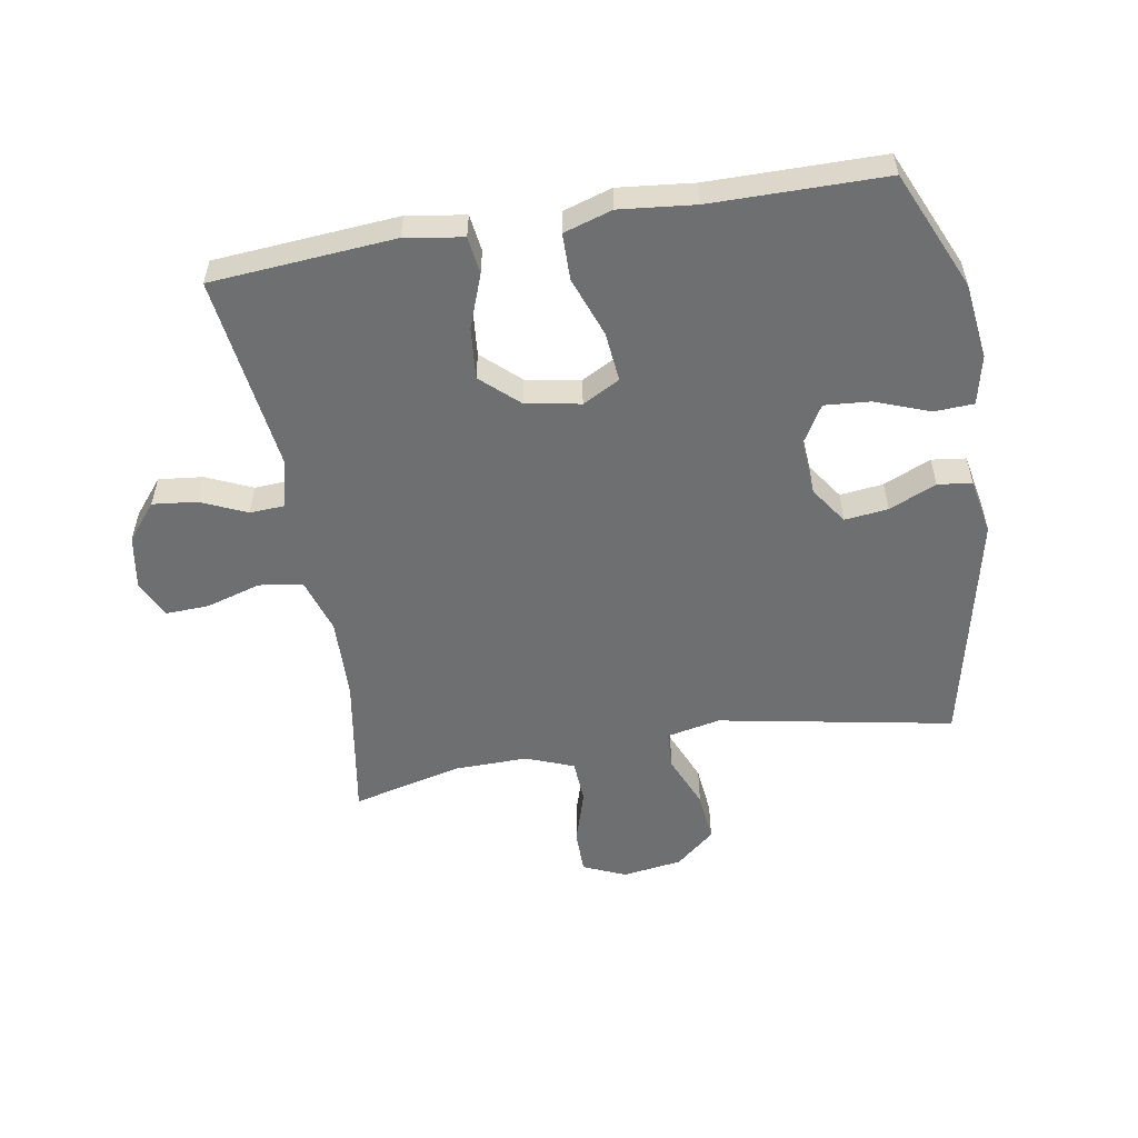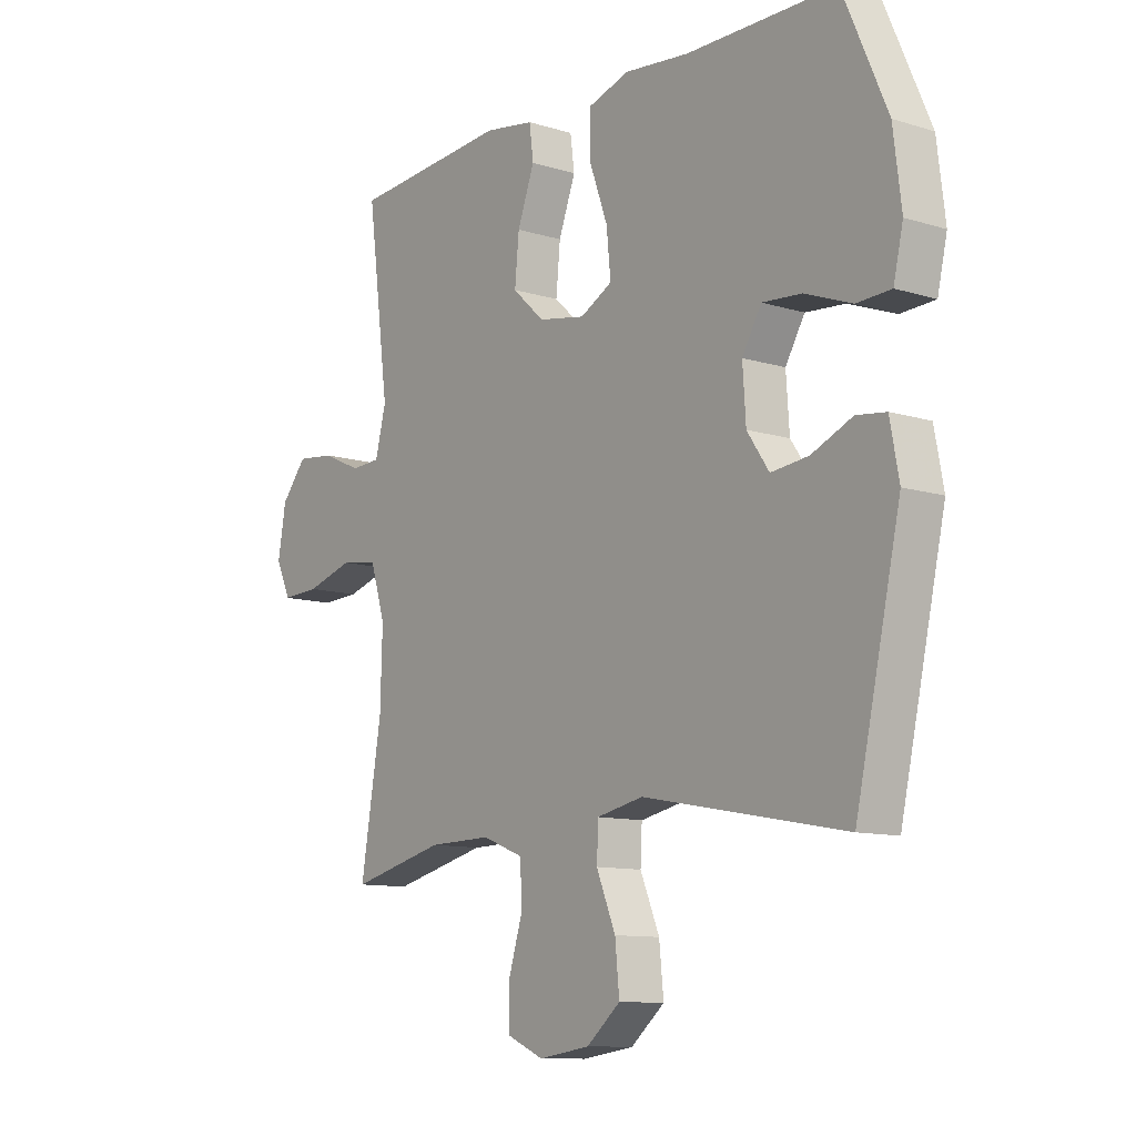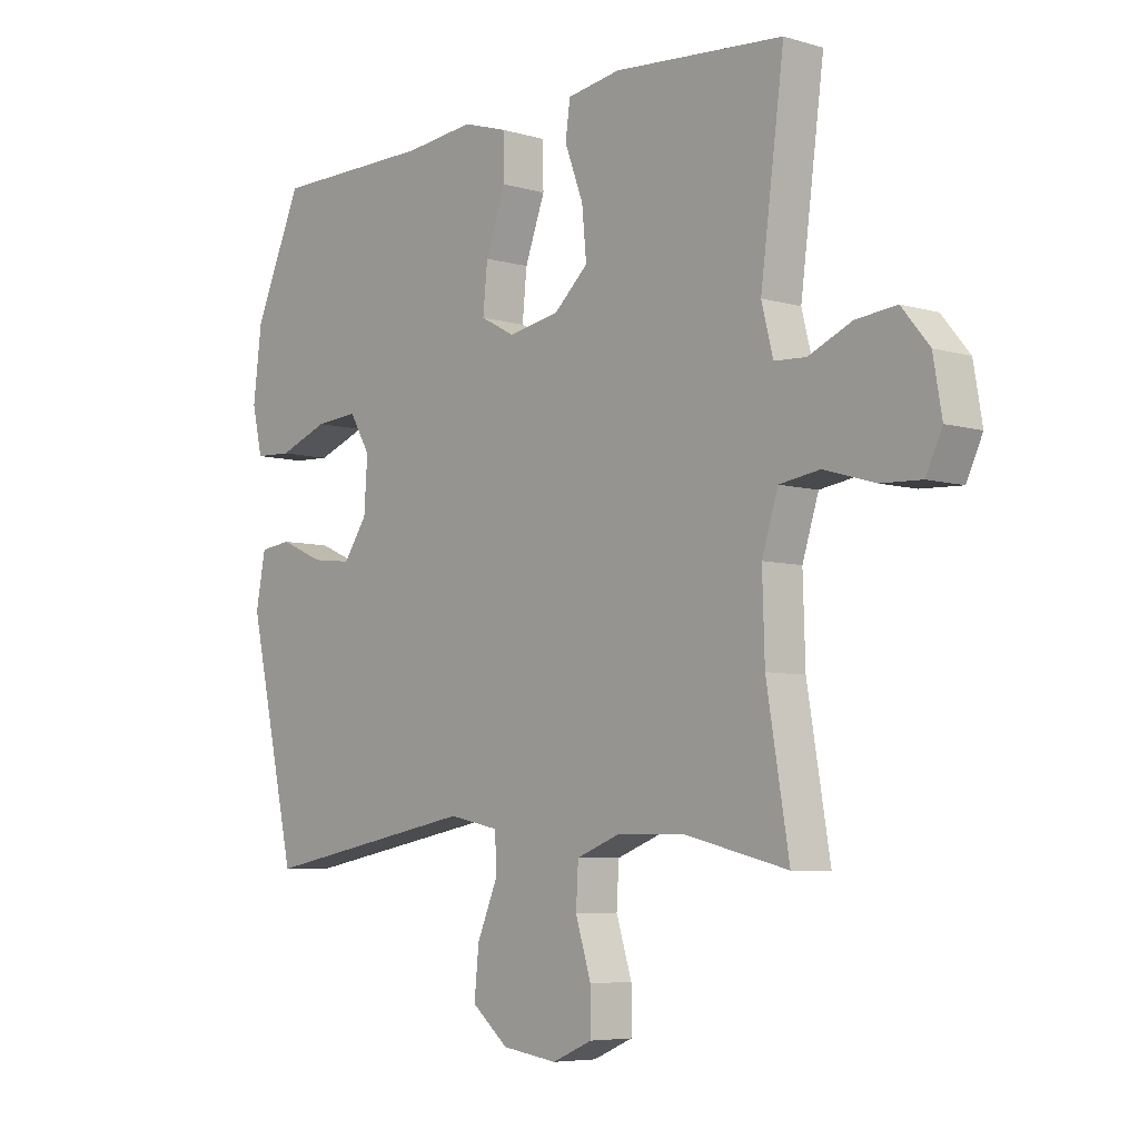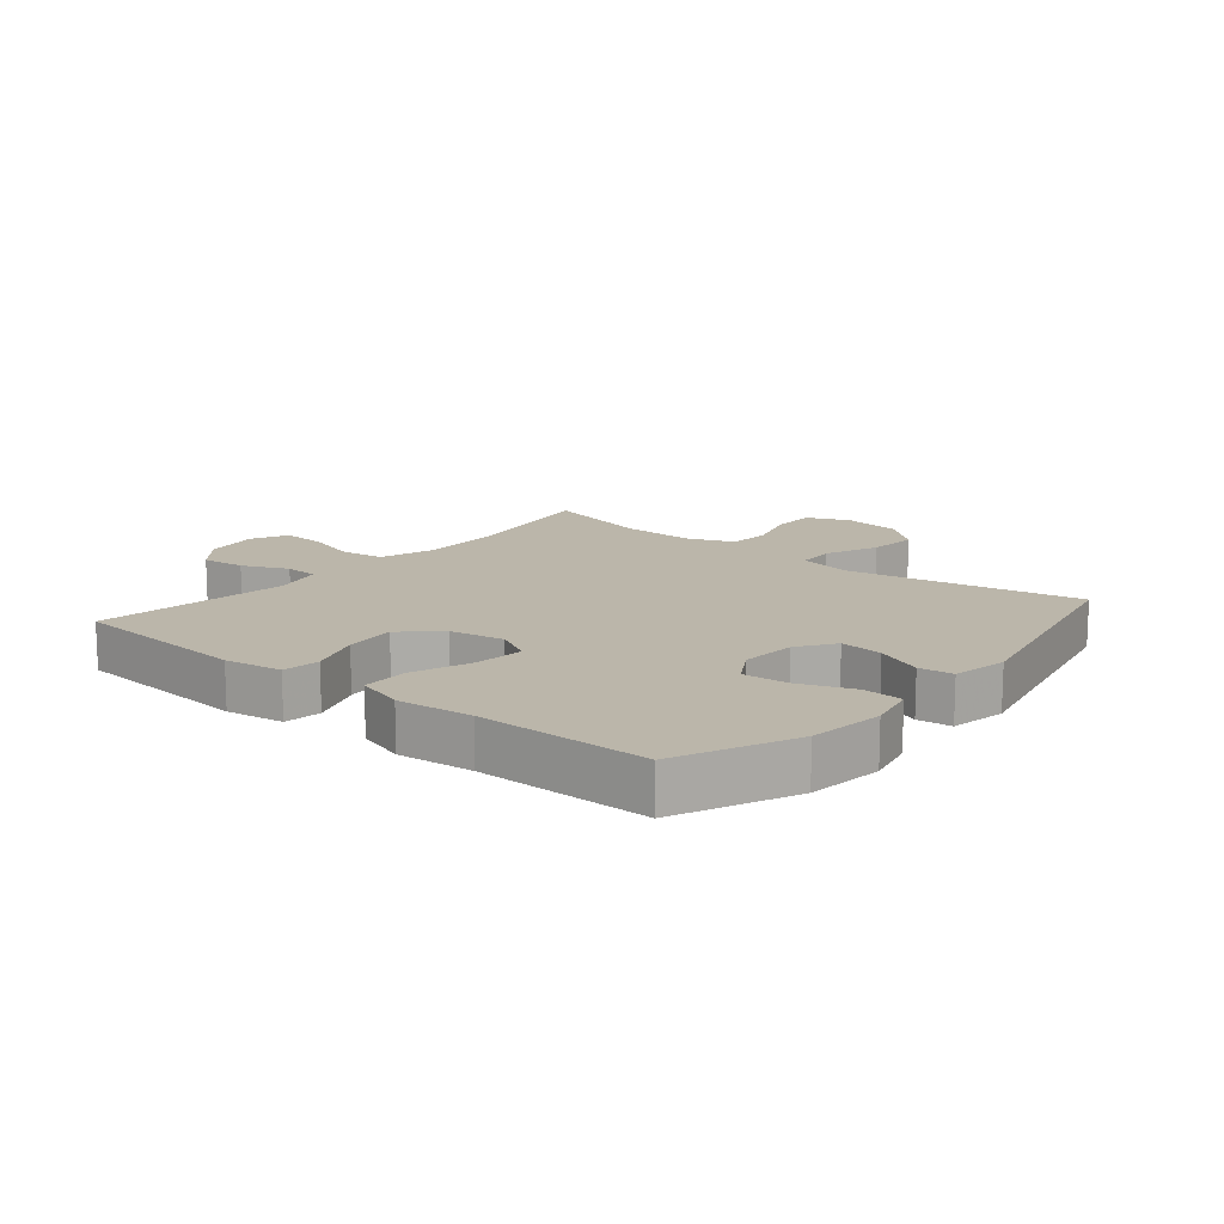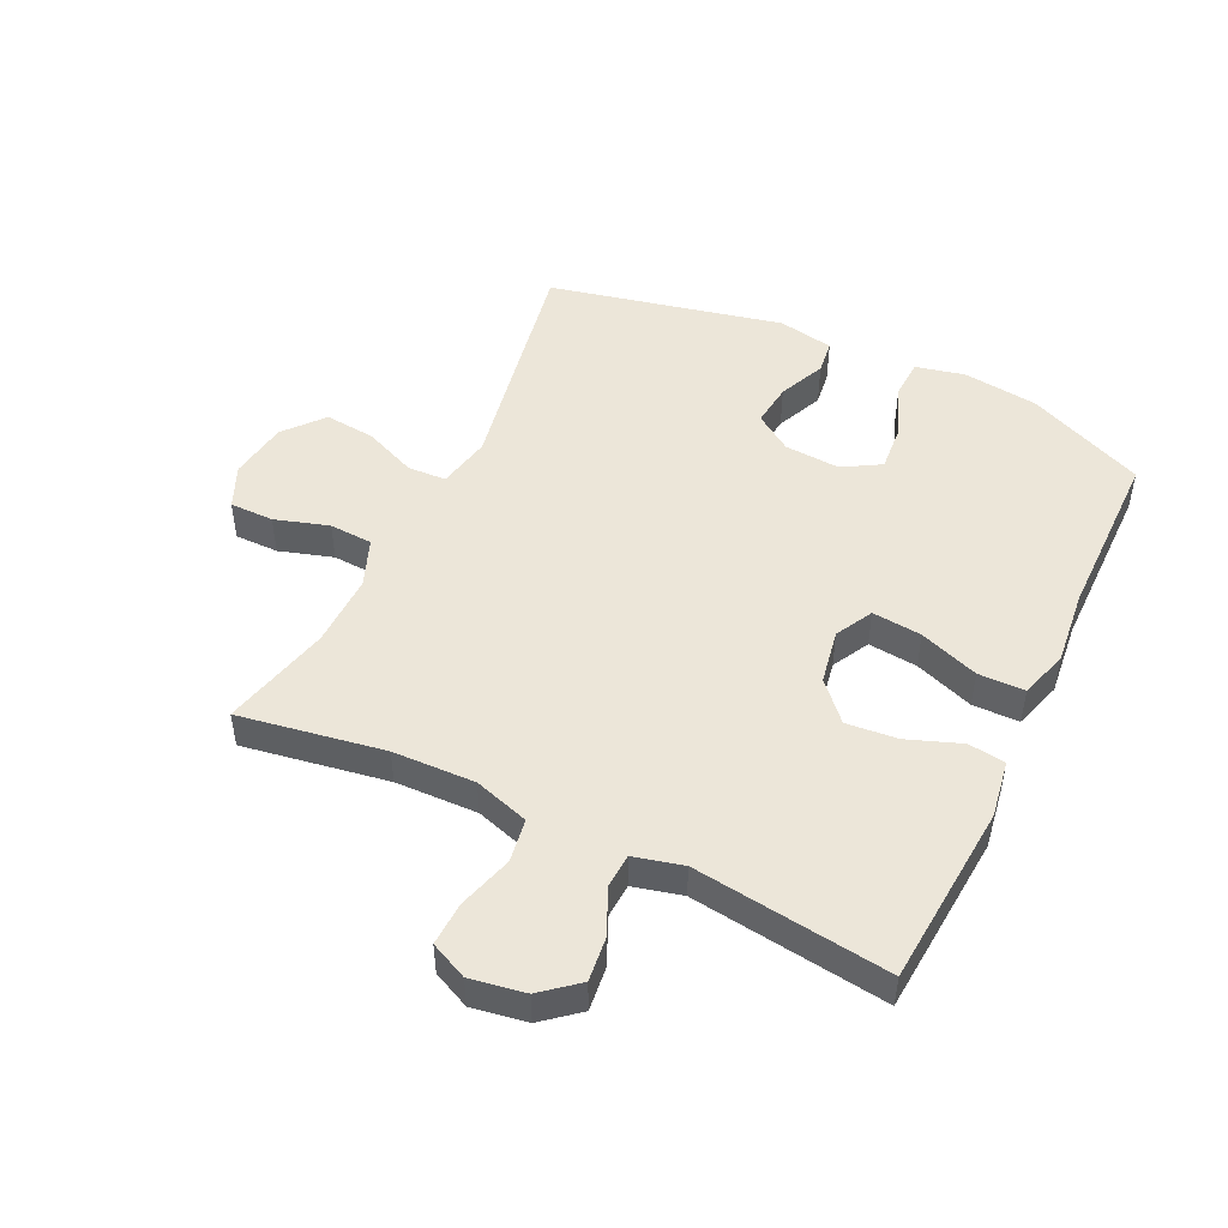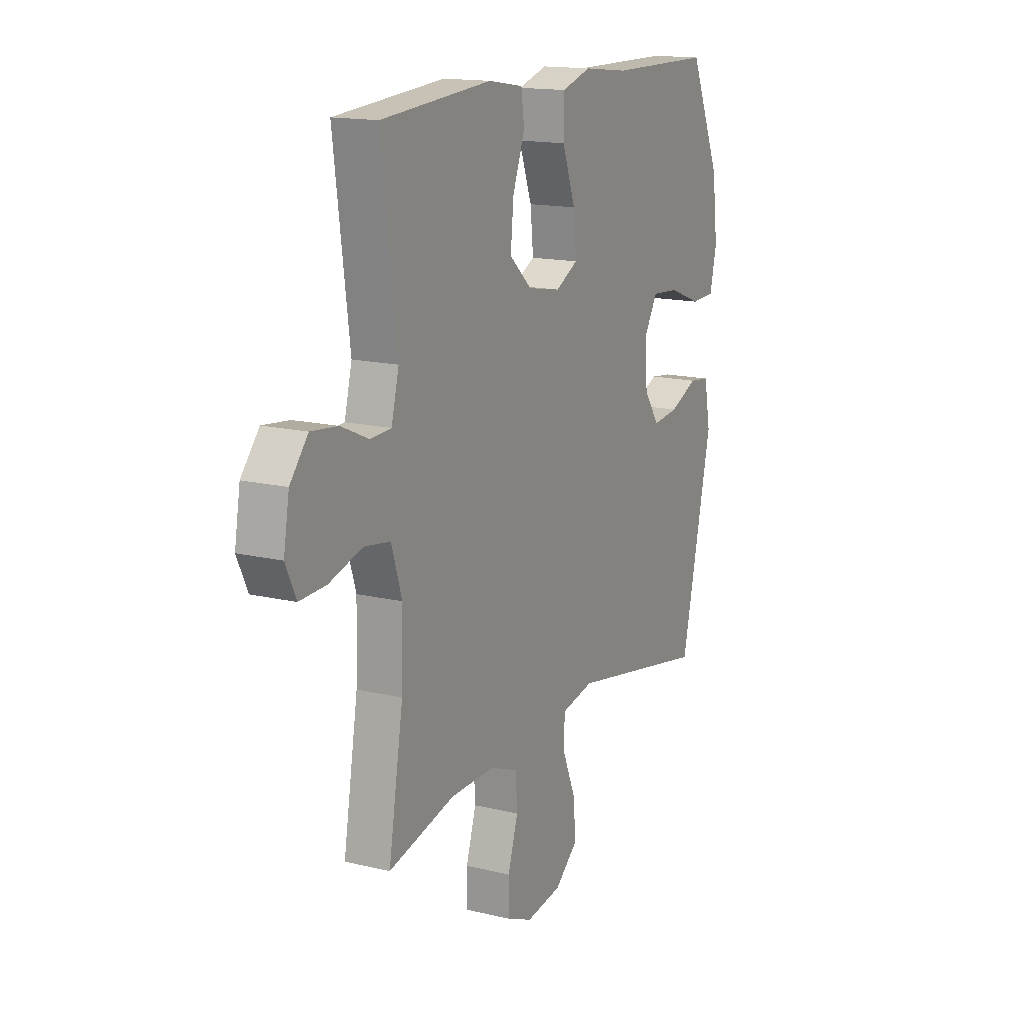
<metadata>
{"format":"obj","ext":"obj","renderer":"f3d","projection":"perspective","resolution":1024,"background":"white","views":[{"elev":-54.6,"azim":9.8,"up":"+Y"},{"elev":-10.8,"azim":52.6,"up":"+Z"},{"elev":-6.1,"azim":-131.6,"up":"+Z"},{"elev":14.0,"azim":39.8,"up":"+Y"},{"elev":48.7,"azim":-64.4,"up":"+Y"},{"elev":15.4,"azim":-62.9,"up":"+Z"}]}
</metadata>
<code>
v 0.5 0.07 -0.5
v 0.123 0.07 -0.429
v 0.036 0.07 -0.447
v 0.033 0.07 -0.509
v 0.069 0.07 -0.595
v 0.077 0.07 -0.676
v 0.014 0.07 -0.729
v -0.082 0.07 -0.743
v -0.151 0.07 -0.713
v -0.151 0.07 -0.642
v -0.124 0.07 -0.555
v -0.128 0.07 -0.485
v -0.205 0.07 -0.455
v -0.323 0.07 -0.457
v -0.5 0.07 -0.5
v -0.461 0.07 -0.266
v -0.457 0.07 -0.133
v -0.485 0.07 -0.044
v -0.555 0.07 -0.033
v -0.643 0.07 -0.059
v -0.714 0.07 -0.062
v -0.742 0.07 -0.002
v -0.727 0.07 0.086
v -0.679 0.07 0.144
v -0.608 0.07 0.136
v -0.534 0.07 0.103
v -0.479 0.07 0.106
v -0.459 0.07 0.185
v -0.5 0.07 0.5
v -0.205 0.07 0.523
v -0.112 0.07 0.508
v -0.104 0.07 0.448
v -0.136 0.07 0.362
v -0.144 0.07 0.279
v -0.084 0.07 0.224
v 0.004 0.07 0.208
v 0.064 0.07 0.24
v 0.056 0.07 0.32
v 0.021 0.07 0.416
v 0.022 0.07 0.491
v 0.1 0.07 0.515
v 0.221 0.07 0.502
v 0.5 0.07 0.5
v 0.583 0.07 0.31
v 0.598 0.07 0.188
v 0.58 0.07 0.109
v 0.516 0.07 0.106
v 0.429 0.07 0.139
v 0.355 0.07 0.145
v 0.319 0.07 0.084
v 0.325 0.07 -0.006
v 0.366 0.07 -0.066
v 0.436 0.07 -0.058
v 0.512 0.07 -0.025
v 0.567 0.07 -0.032
v 0.584 0.07 -0.122
v 0.5 0 -0.5
v 0.123 0 -0.429
v 0.036 0 -0.447
v 0.033 0 -0.509
v 0.069 0 -0.595
v 0.077 0 -0.676
v 0.014 0 -0.729
v -0.082 0 -0.743
v -0.151 0 -0.713
v -0.151 0 -0.642
v -0.124 0 -0.555
v -0.128 0 -0.485
v -0.205 0 -0.455
v -0.323 0 -0.457
v -0.5 0 -0.5
v -0.461 0 -0.266
v -0.457 0 -0.133
v -0.485 0 -0.044
v -0.555 0 -0.033
v -0.643 0 -0.059
v -0.714 0 -0.062
v -0.742 0 -0.002
v -0.727 0 0.086
v -0.679 0 0.144
v -0.608 0 0.136
v -0.534 0 0.103
v -0.479 0 0.106
v -0.459 0 0.185
v -0.5 0 0.5
v -0.205 0 0.523
v -0.112 0 0.508
v -0.104 0 0.448
v -0.136 0 0.362
v -0.144 0 0.279
v -0.084 0 0.224
v 0.004 0 0.208
v 0.064 0 0.24
v 0.056 0 0.32
v 0.021 0 0.416
v 0.022 0 0.491
v 0.1 0 0.515
v 0.221 0 0.502
v 0.5 0 0.5
v 0.583 0 0.31
v 0.598 0 0.188
v 0.58 0 0.109
v 0.516 0 0.106
v 0.429 0 0.139
v 0.355 0 0.145
v 0.319 0 0.084
v 0.325 0 -0.006
v 0.366 0 -0.066
v 0.436 0 -0.058
v 0.512 0 -0.025
v 0.567 0 -0.032
v 0.584 0 -0.122
f 53 54 55 56
f 52 53 56 1
f 51 52 1 2
f 50 51 2 3
f 45 46 47 48
f 45 48 49
f 42 43 44 45
f 42 45 49
f 41 42 49 50
f 38 39 40 41
f 37 38 41 50
f 30 31 32 33
f 28 29 30 33
f 27 28 33 34
f 23 24 25 26
f 23 26 27
f 22 23 27
f 19 20 21 22
f 18 19 22 27
f 17 18 27 34
f 14 15 16
f 13 14 16 17
f 12 13 17 34
f 8 9 10 11
f 4 5 6 7
f 3 4 7 8
f 36 37 50 3
f 11 12 34 35
f 11 35 36
f 3 8 11 36
f 112 111 110 109
f 57 112 109 108
f 58 57 108 107
f 59 58 107 106
f 104 103 102 101
f 105 104 101
f 101 100 99 98
f 105 101 98
f 106 105 98 97
f 97 96 95 94
f 106 97 94 93
f 89 88 87 86
f 89 86 85 84
f 90 89 84 83
f 82 81 80 79
f 83 82 79
f 83 79 78
f 78 77 76 75
f 83 78 75 74
f 90 83 74 73
f 72 71 70
f 73 72 70 69
f 90 73 69 68
f 67 66 65 64
f 63 62 61 60
f 64 63 60 59
f 59 106 93 92
f 91 90 68 67
f 92 91 67
f 92 67 64 59
f 1 57 58 2
f 2 58 59 3
f 3 59 60 4
f 4 60 61 5
f 5 61 62 6
f 6 62 63 7
f 7 63 64 8
f 8 64 65 9
f 9 65 66 10
f 10 66 67 11
f 11 67 68 12
f 12 68 69 13
f 13 69 70 14
f 14 70 71 15
f 15 71 72 16
f 16 72 73 17
f 17 73 74 18
f 18 74 75 19
f 19 75 76 20
f 20 76 77 21
f 21 77 78 22
f 22 78 79 23
f 23 79 80 24
f 24 80 81 25
f 25 81 82 26
f 26 82 83 27
f 27 83 84 28
f 28 84 85 29
f 29 85 86 30
f 30 86 87 31
f 31 87 88 32
f 32 88 89 33
f 33 89 90 34
f 34 90 91 35
f 35 91 92 36
f 36 92 93 37
f 37 93 94 38
f 38 94 95 39
f 39 95 96 40
f 40 96 97 41
f 41 97 98 42
f 42 98 99 43
f 43 99 100 44
f 44 100 101 45
f 45 101 102 46
f 46 102 103 47
f 47 103 104 48
f 48 104 105 49
f 49 105 106 50
f 50 106 107 51
f 51 107 108 52
f 52 108 109 53
f 53 109 110 54
f 54 110 111 55
f 55 111 112 56
f 56 112 57 1

</code>
